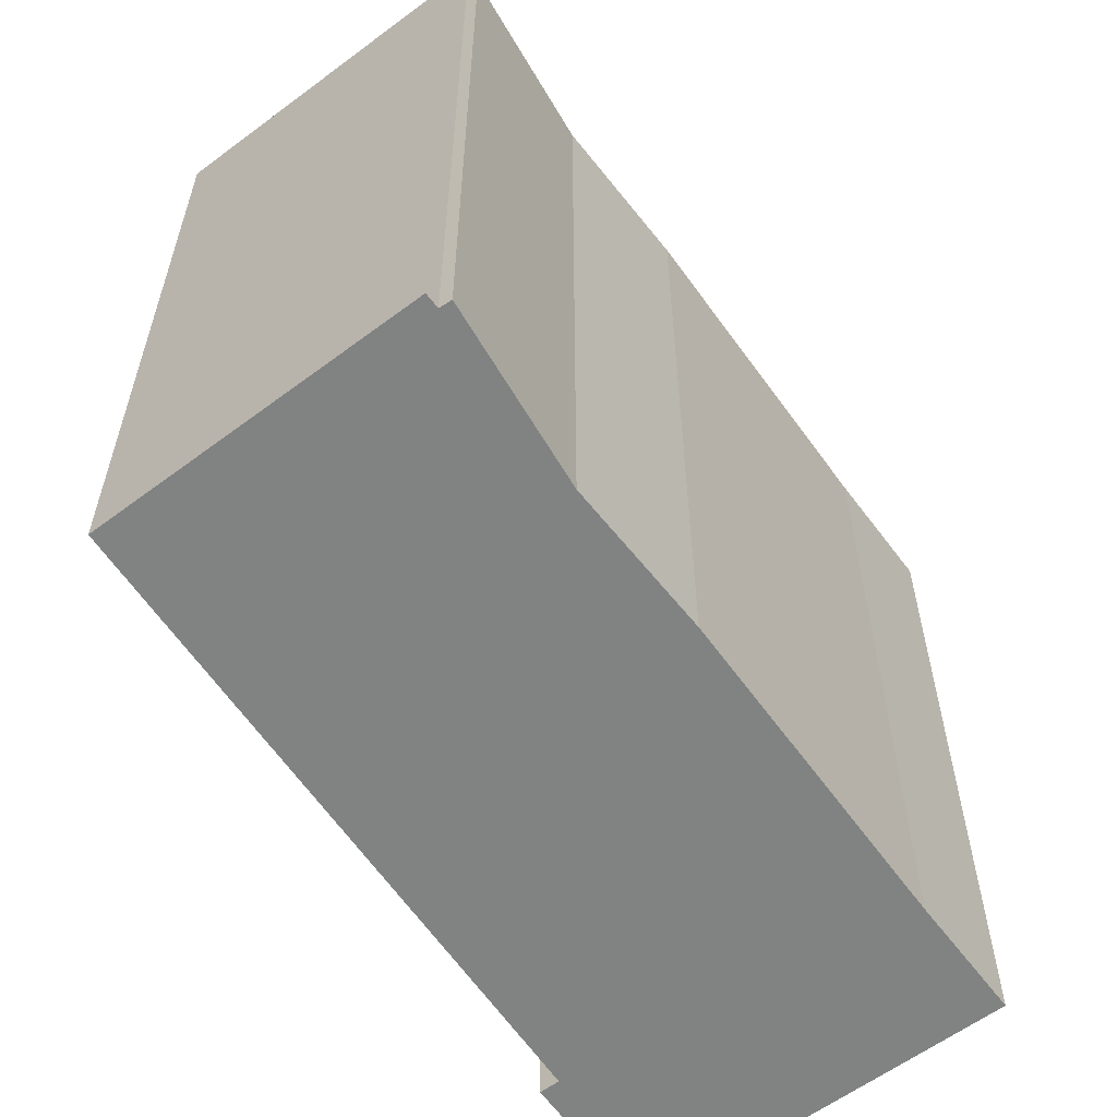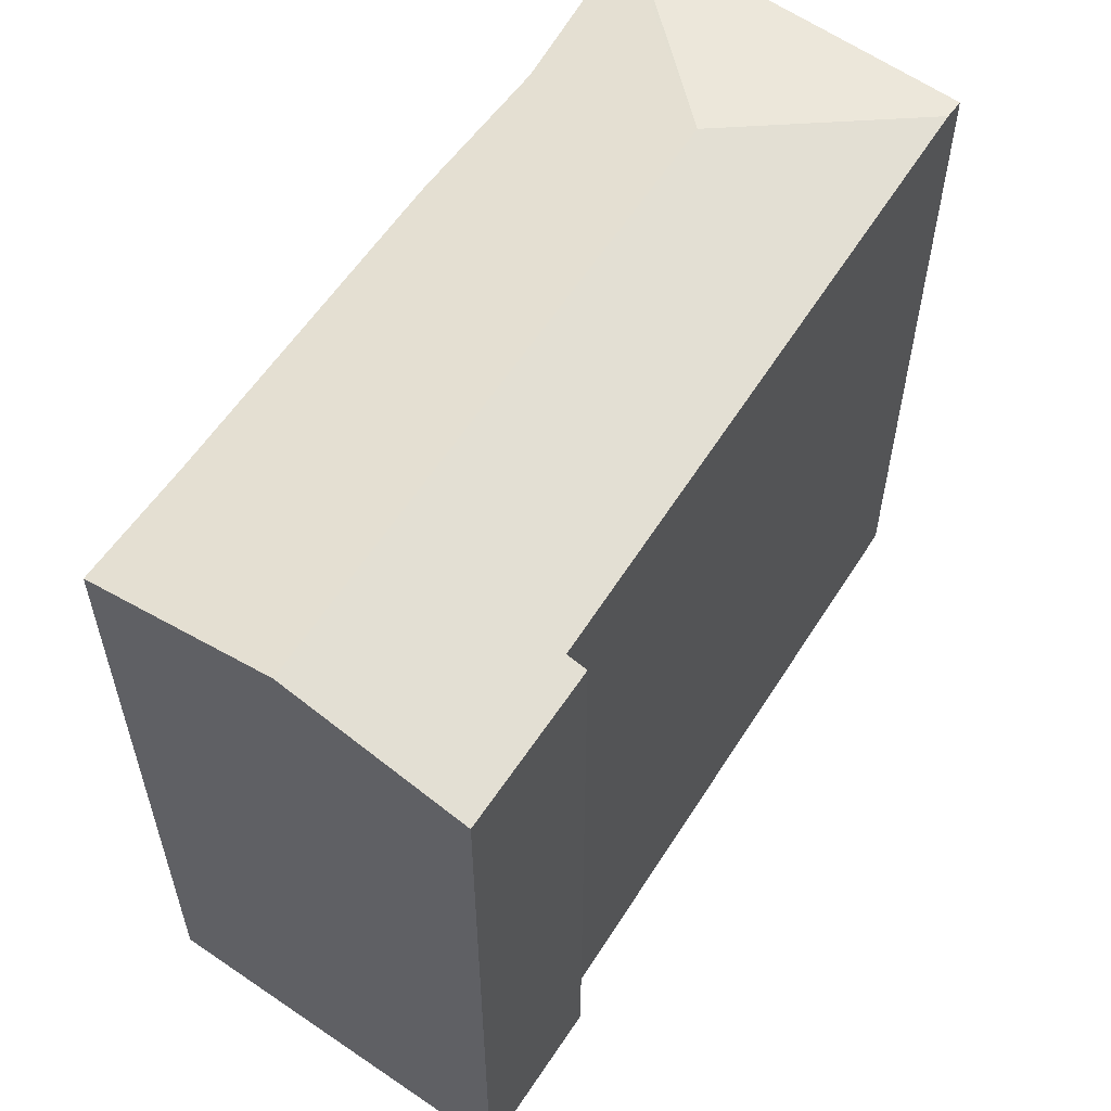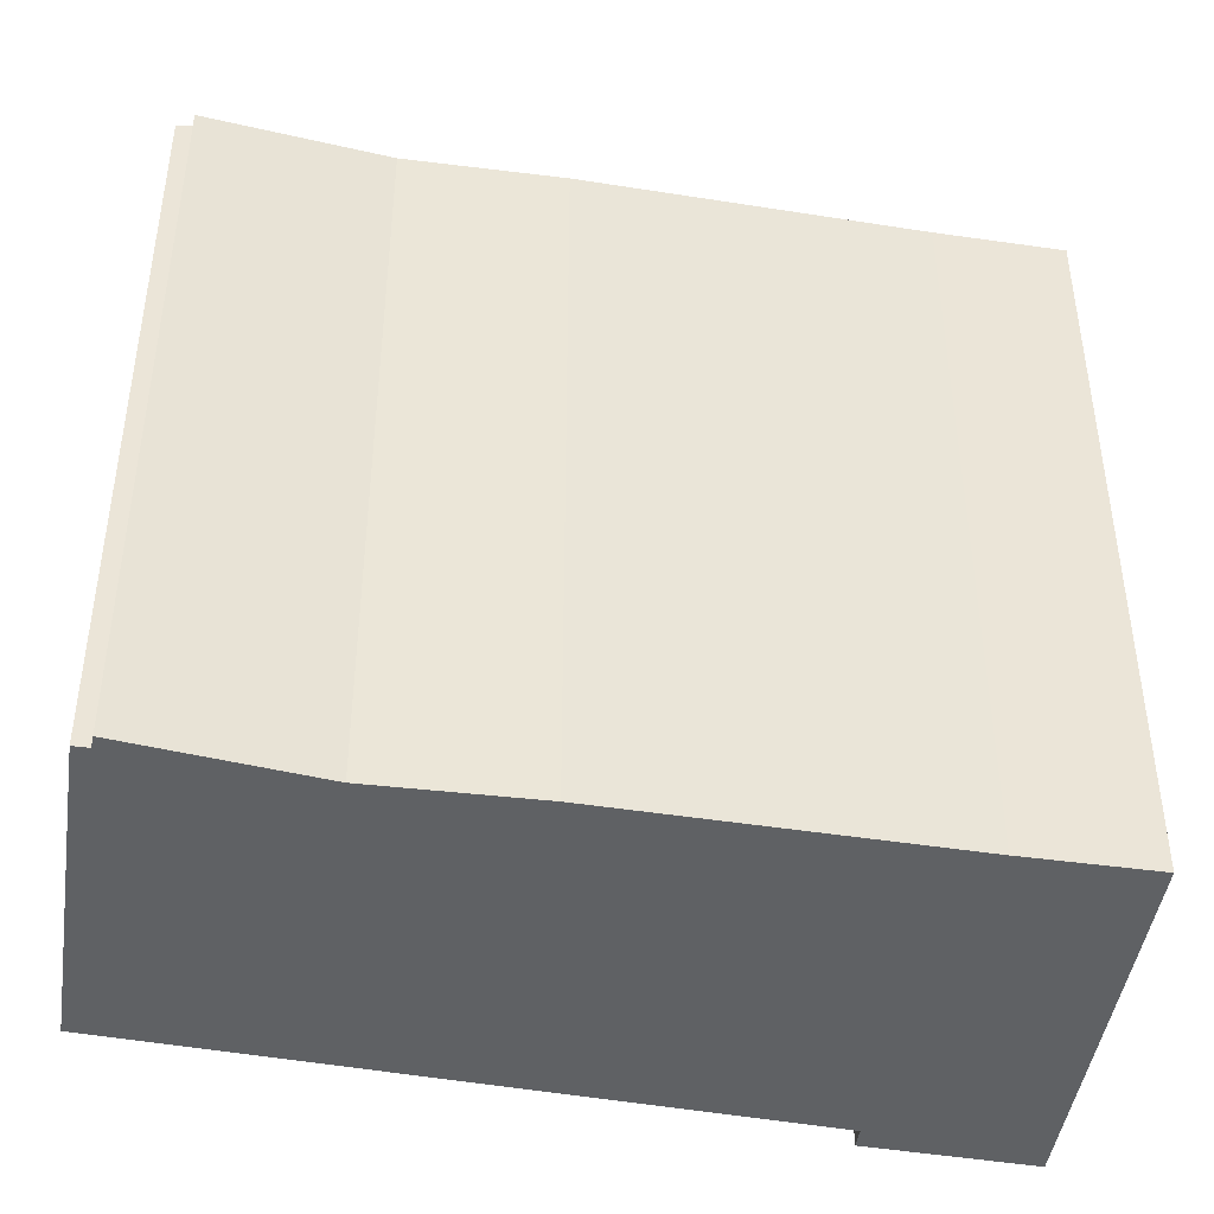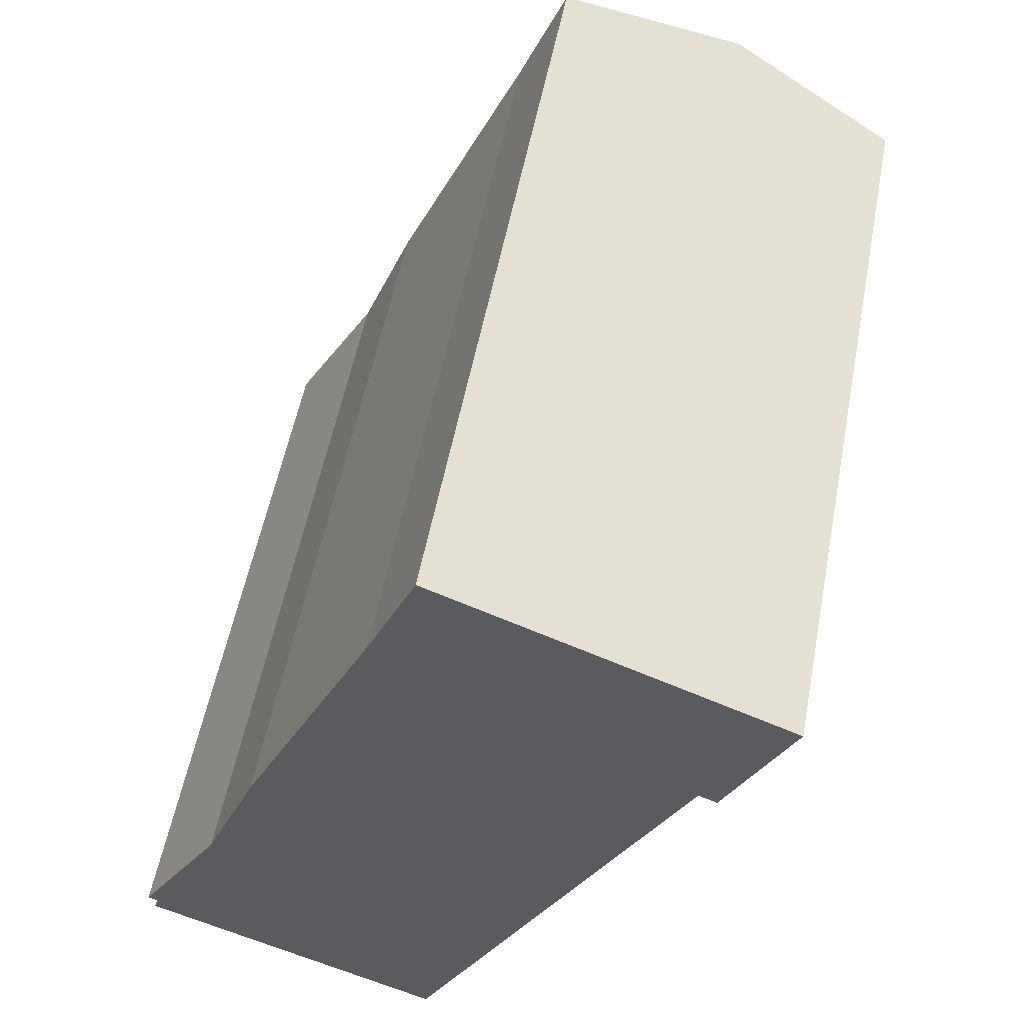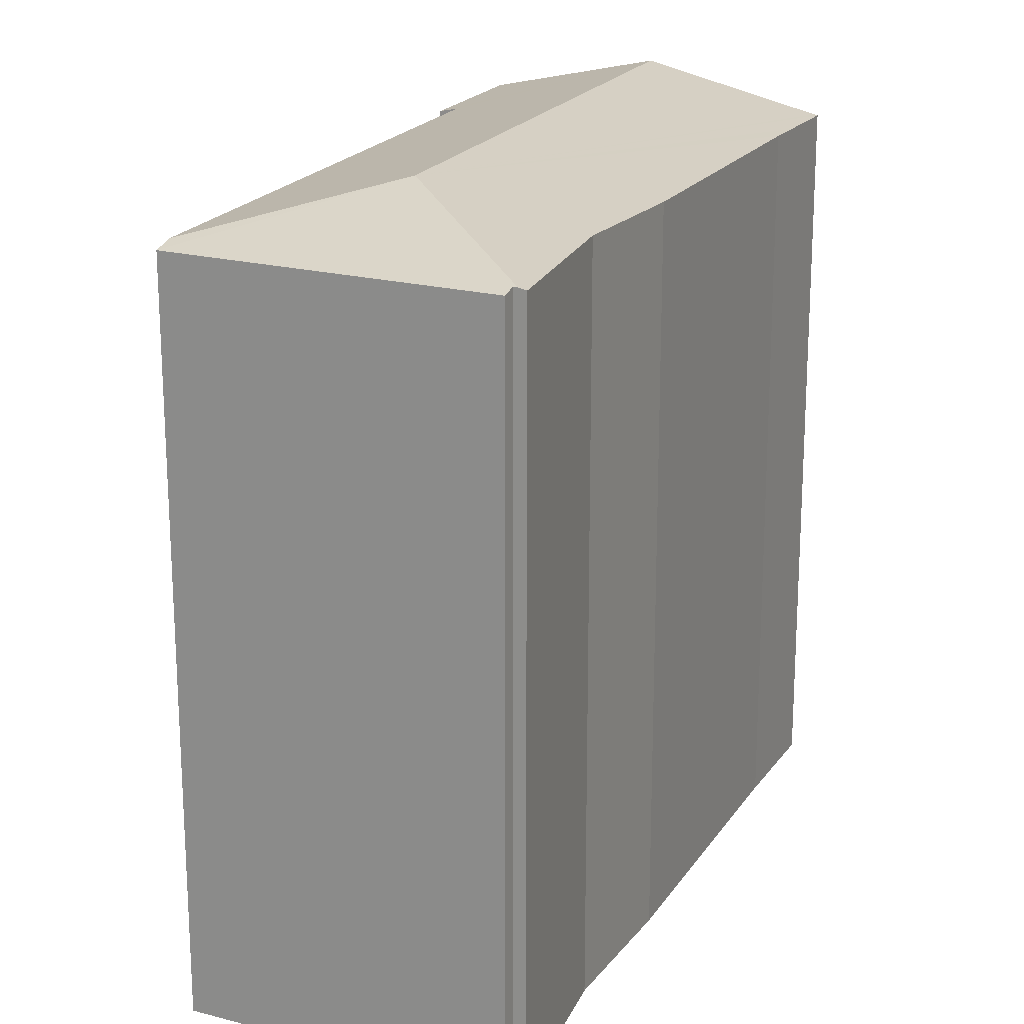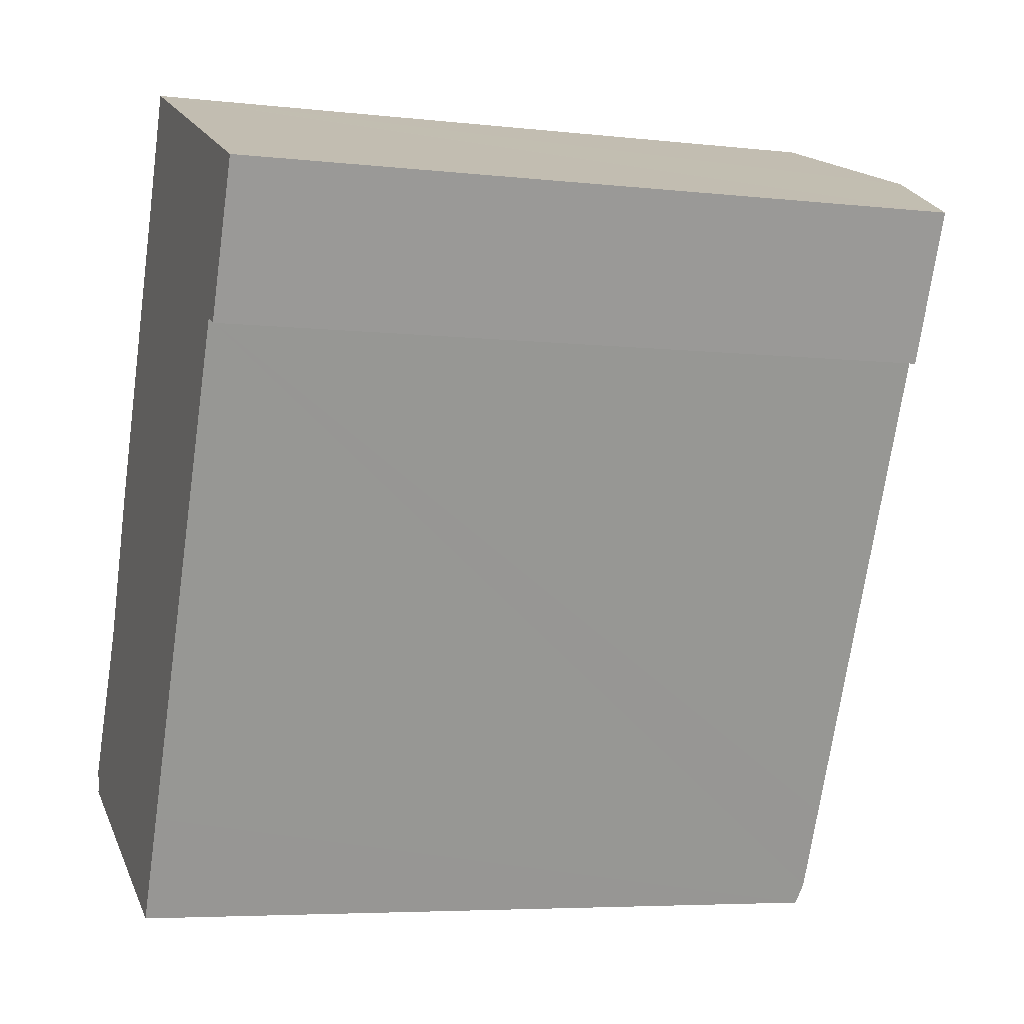
<metadata>
{"format":"obj","ext":"obj","renderer":"f3d","projection":"perspective","resolution":1024,"background":"white","views":[{"elev":-60.6,"azim":-120.5,"up":"+Y"},{"elev":59.9,"azim":57.8,"up":"+Y"},{"elev":-45.4,"azim":-76.2,"up":"+Y"},{"elev":54.6,"azim":10.8,"up":"+Z"},{"elev":20.0,"azim":-132.1,"up":"+Y"},{"elev":-5.5,"azim":70.8,"up":"+Z"}]}
</metadata>
<code>
v  4.73 15.36 1.69
v  8.221 14.94 13.38
v  9.941 15.36 12.66
v  6.509 14.51 14.09
v  6.443 14.5 14.12
v  5.817 14.51 12.64
v  5.493 14.52 11.87
v  2.842 14.56 5.916
v  1.742 14.61 3.096
v  0 14.55 8.911e-16
v  0.141 14.59 -0.069
v  11.93 14.54 8.428
v  11.91 14.87 11.84
v  13.23 14.55 11.29
v  11.57 14.63 8.58
v  7.083 14.63 -0.772
v  6.299 14.64 -2.405
v  0.22 14.59 -0.108
v  5.982 14.54 -2.758
v  6.106 14.54 -2.808
v  0.126 14.52 -0.39
v  0.106 14.52 -0.382
v  6.443 -8.647e-16 14.12
v  6.509 -8.629e-16 14.09
v  13.23 -6.911e-16 11.29
v  8.221 -8.193e-16 13.38
v  11.91 -7.249e-16 11.84
v  9.941 -7.753e-16 12.66
v  11.93 -5.161e-16 8.428
v  11.57 -5.254e-16 8.58
v  7.083 4.727e-17 -0.772
v  6.106 1.719e-16 -2.808
v  6.299 1.473e-16 -2.405
v  0.22 6.613e-18 -0.108
v  0 0 0
v  0.141 4.225e-18 -0.069
v  5.982 1.689e-16 -2.758
v  0.126 2.388e-17 -0.39
v  0.106 2.339e-17 -0.382
v  1.742 -1.896e-16 3.096
v  2.842 -3.623e-16 5.916
v  5.493 -7.267e-16 11.87
v  5.817 -7.738e-16 12.64
g defaultobject
f 1 2 3
f 2 1 4
f 4 1 5
f 5 1 6
f 6 1 7
f 7 1 8
f 8 1 9
f 9 1 10
f 10 1 11
f 12 13 14
f 13 12 3
f 3 12 15
f 3 15 1
f 1 15 16
f 1 16 17
f 1 18 11
f 18 1 19
f 19 1 20
f 20 1 17
f 18 21 22
f 21 18 19
f 23 4 5
f 4 23 2
f 2 23 3
f 3 23 13
f 13 23 14
f 14 23 24
f 14 24 25
f 25 24 26
f 25 26 27
f 27 26 28
f 25 12 14
f 12 25 29
f 30 16 15
f 16 30 17
f 17 30 20
f 20 30 31
f 20 31 32
f 32 31 33
f 12 30 15
f 30 12 29
f 18 10 11
f 10 18 34
f 10 34 35
f 35 34 36
f 32 19 20
f 19 32 21
f 21 32 22
f 22 32 37
f 22 37 38
f 22 38 39
f 22 34 18
f 34 22 39
f 10 40 9
f 40 10 35
f 41 7 8
f 7 41 42
f 42 6 7
f 6 42 5
f 5 42 23
f 23 42 43
f 40 8 9
f 8 40 41
f 25 30 29
f 33 37 32
f 37 33 38
f 38 33 31
f 38 31 30
f 38 30 39
f 39 30 34
f 34 30 36
f 36 30 35
f 35 30 40
f 40 30 41
f 41 30 42
f 42 30 25
f 42 25 27
f 42 27 28
f 42 28 43
f 43 28 26
f 43 26 24
f 43 24 23

</code>
